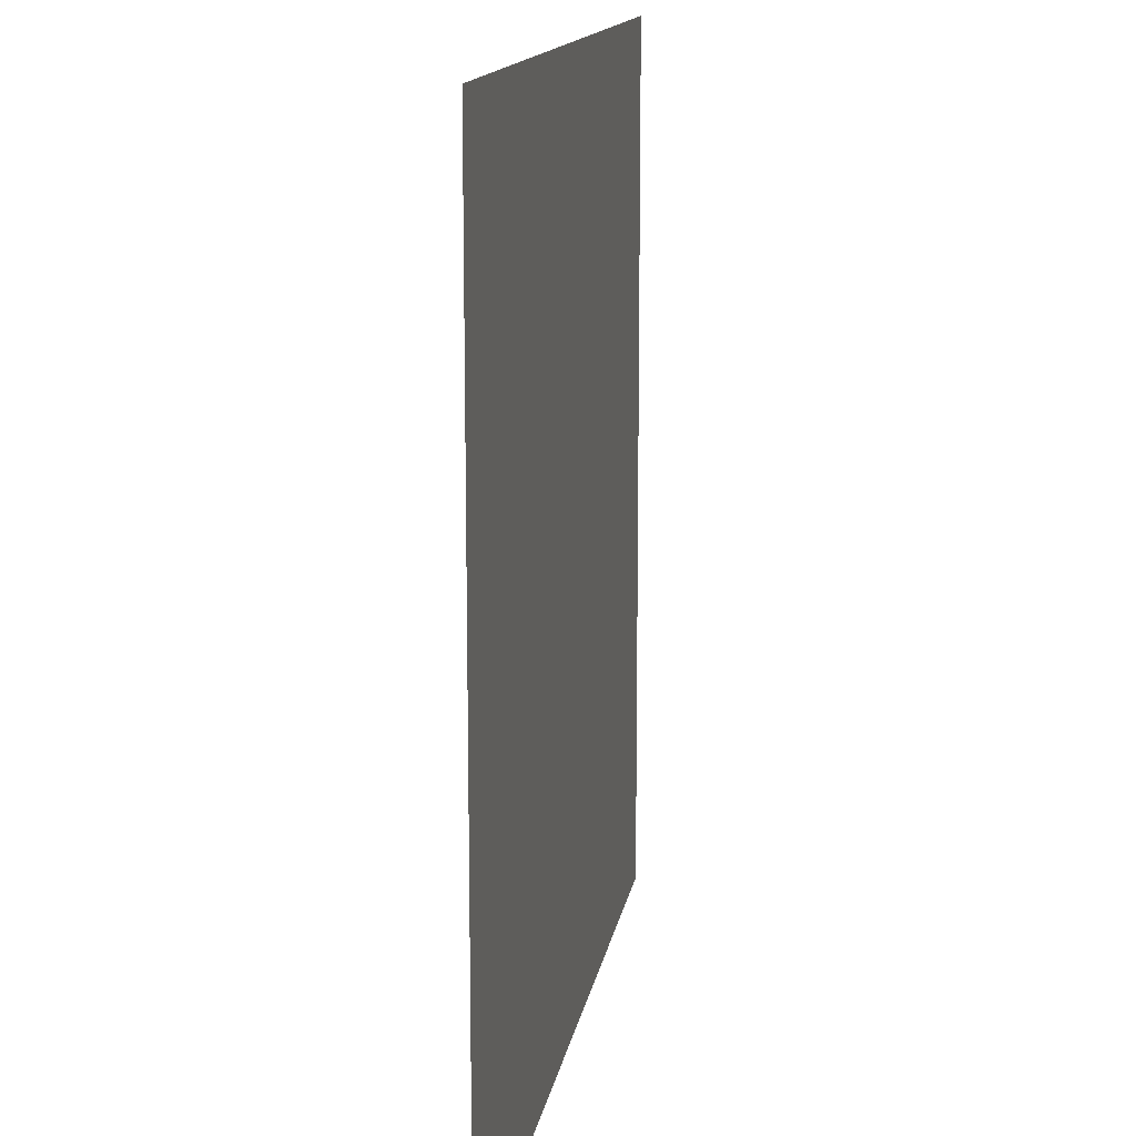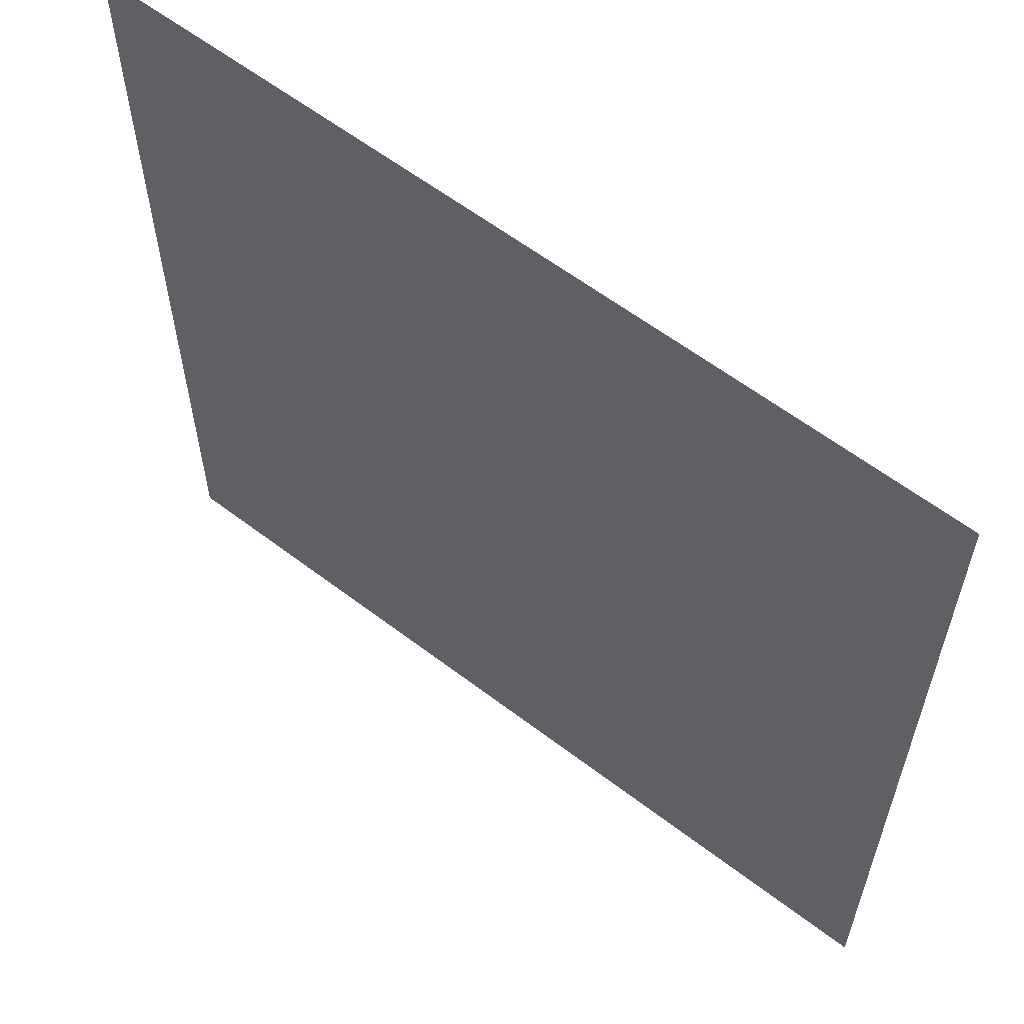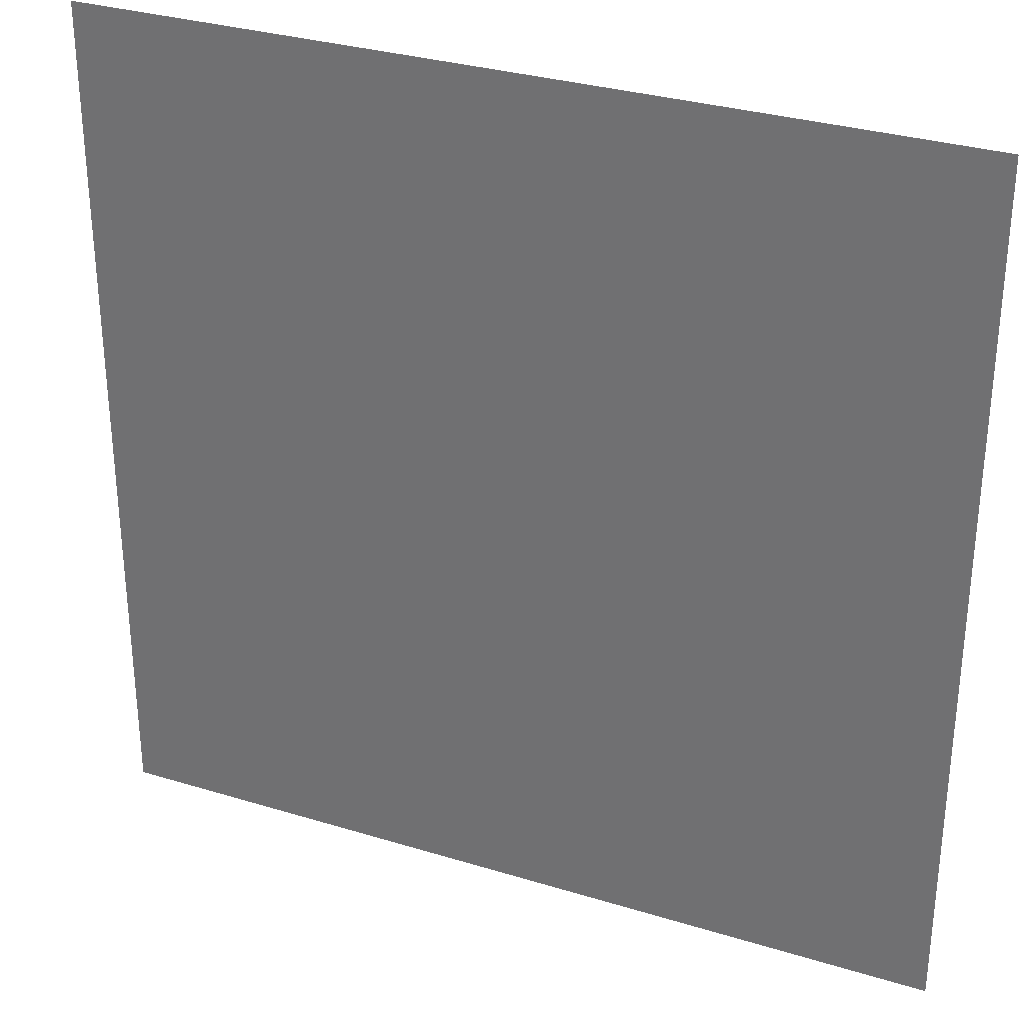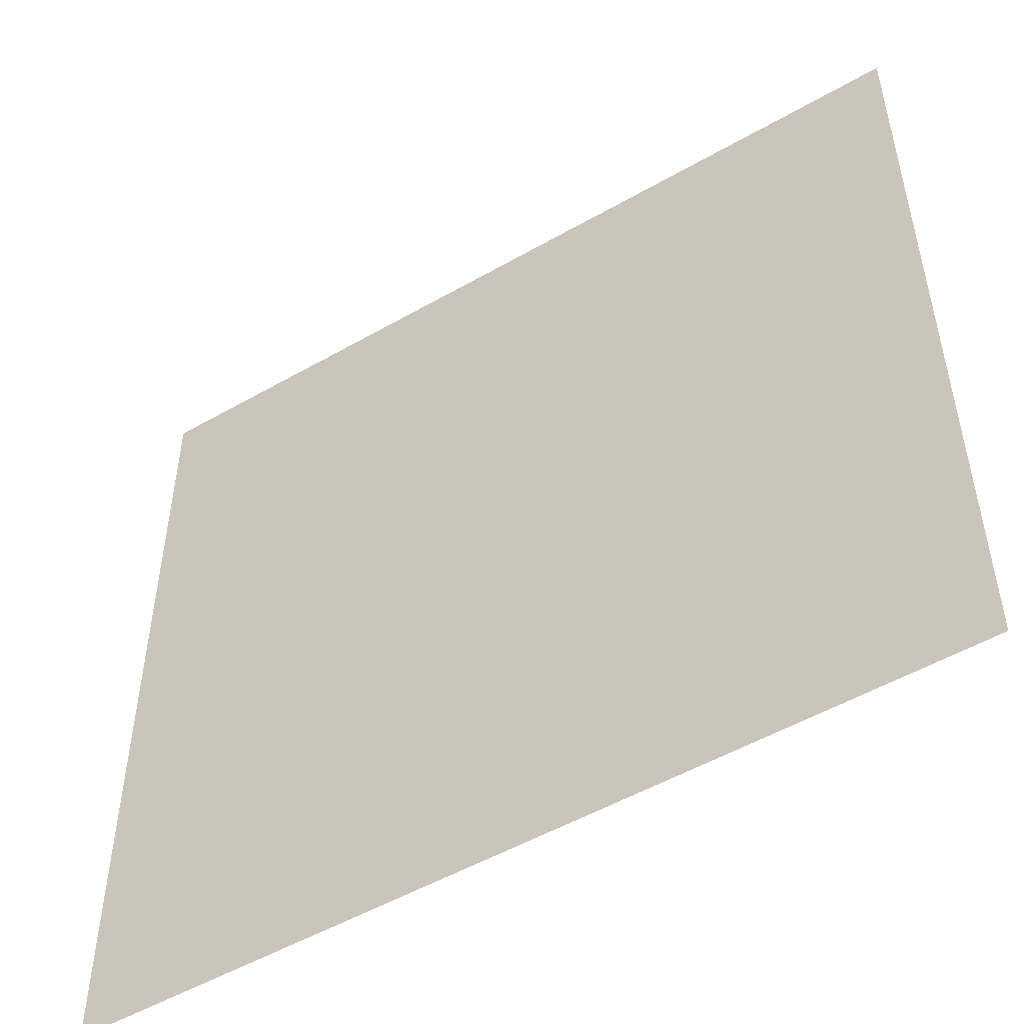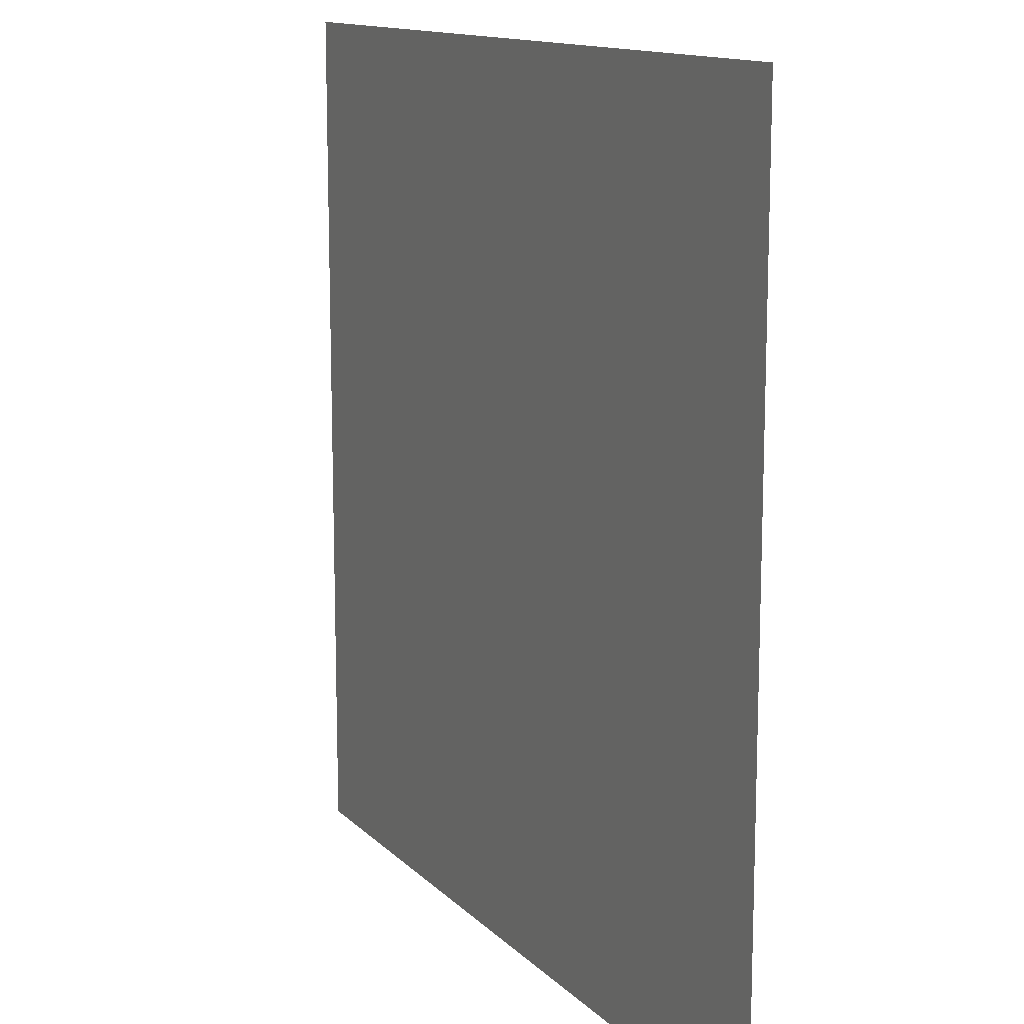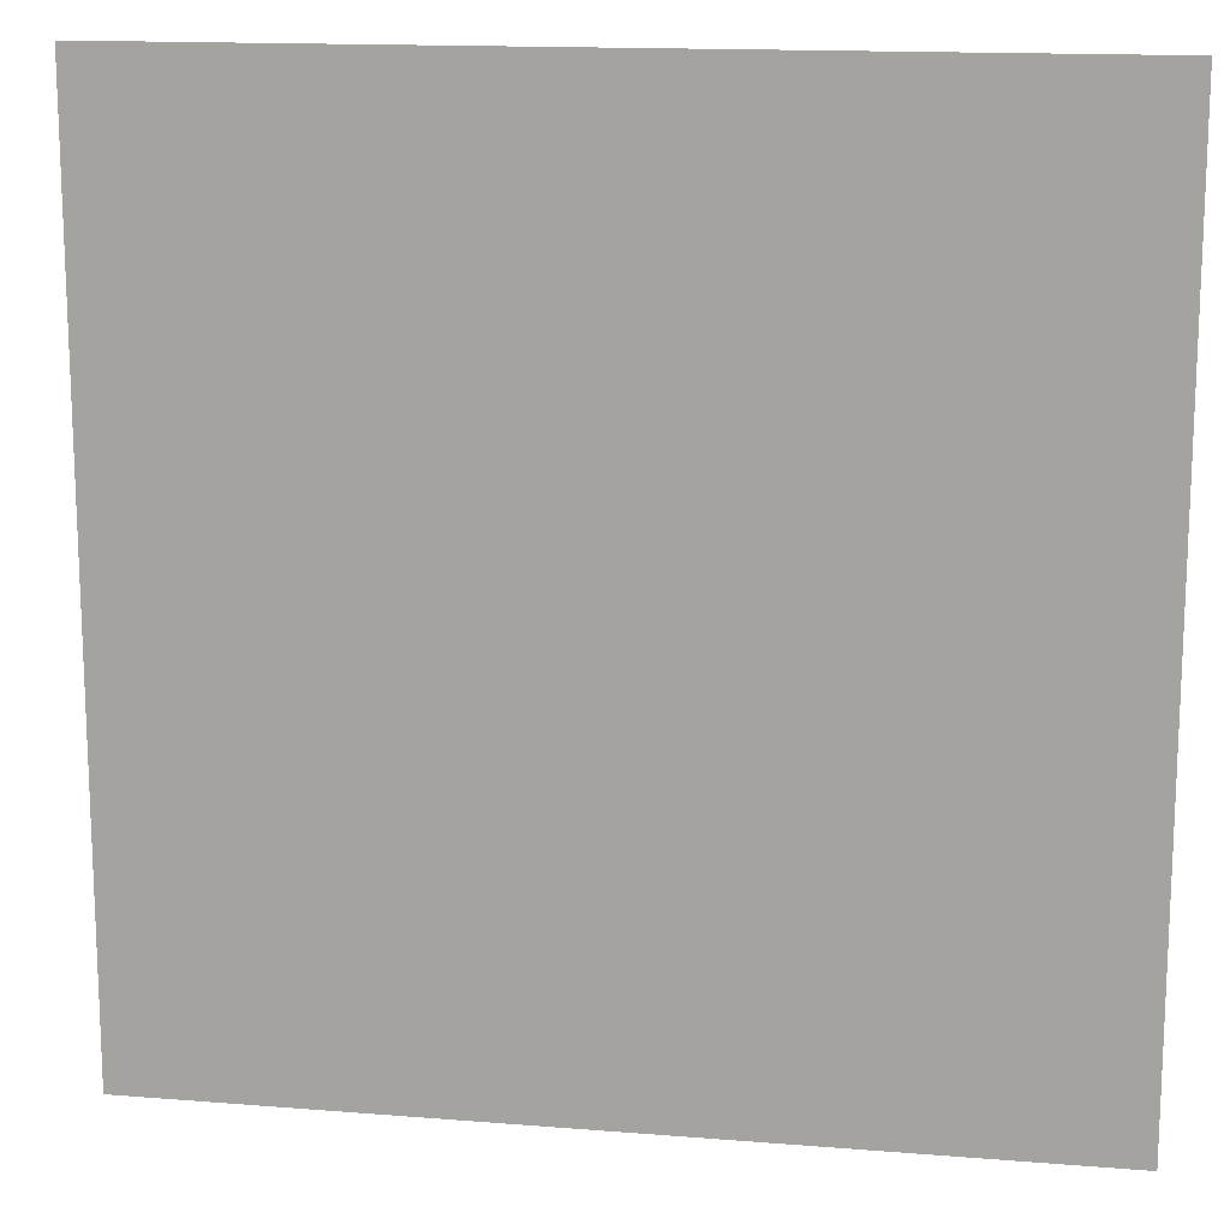
<metadata>
{"format":"obj","ext":"obj","renderer":"f3d","projection":"perspective","resolution":1024,"background":"white","views":[{"elev":14.0,"azim":99.2,"up":"+Z"},{"elev":60.2,"azim":38.0,"up":"+Z"},{"elev":31.3,"azim":-156.4,"up":"+Z"},{"elev":-51.8,"azim":31.9,"up":"+Z"},{"elev":13.1,"azim":63.4,"up":"+Z"},{"elev":14.8,"azim":9.9,"up":"+Z"}]}
</metadata>
<code>
o Plane
v -50 -0.1992 50
v 50 -0.1992 50
v -50 -0.1992 -50
v 50 -0.1992 -50
f 2 3 1
f 2 4 3

</code>
